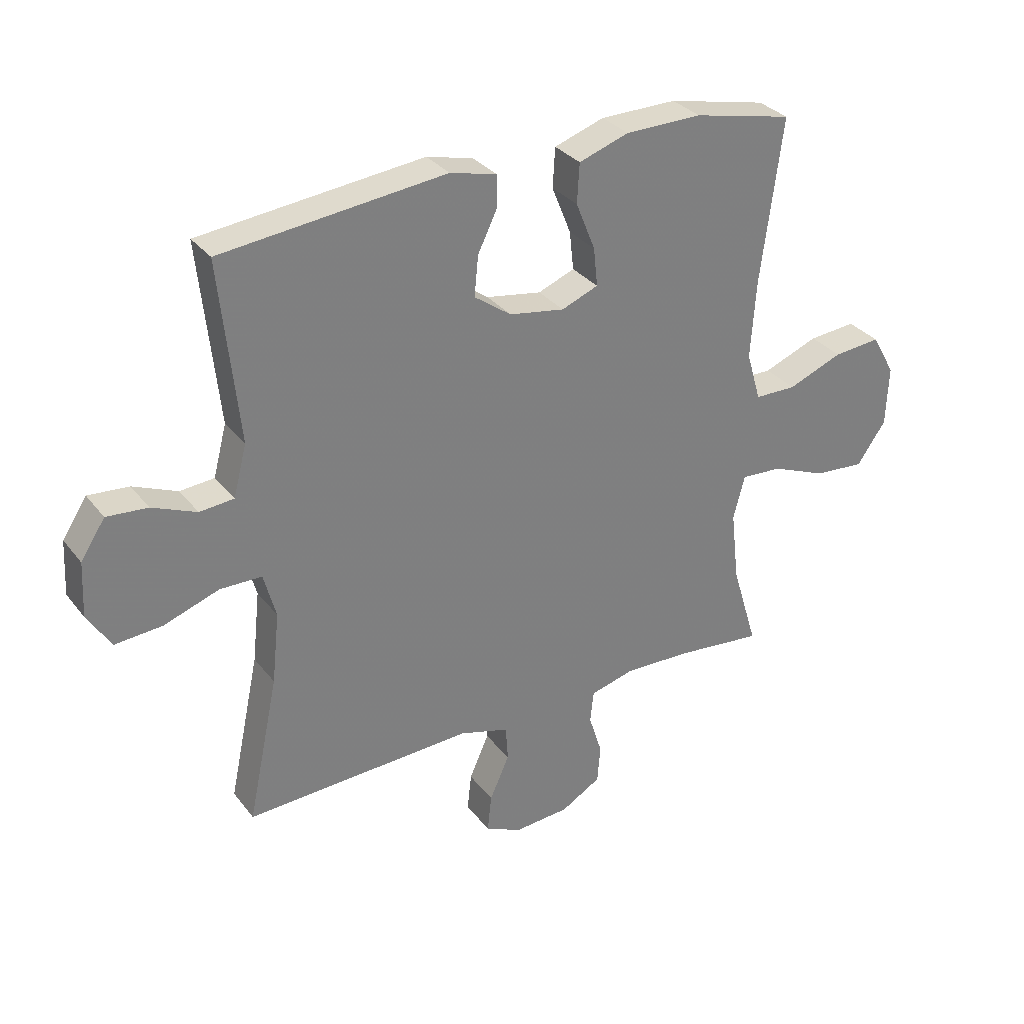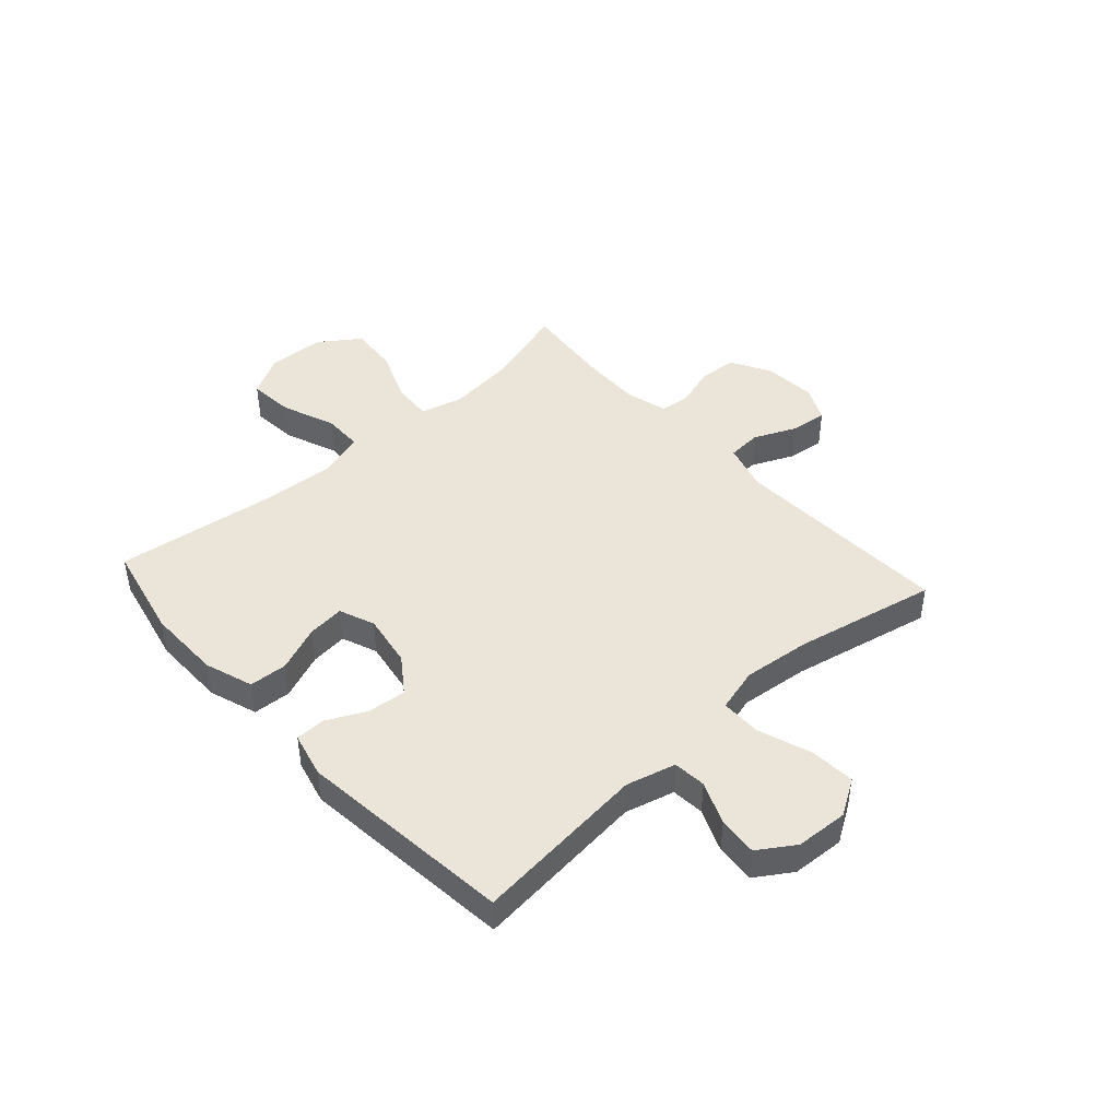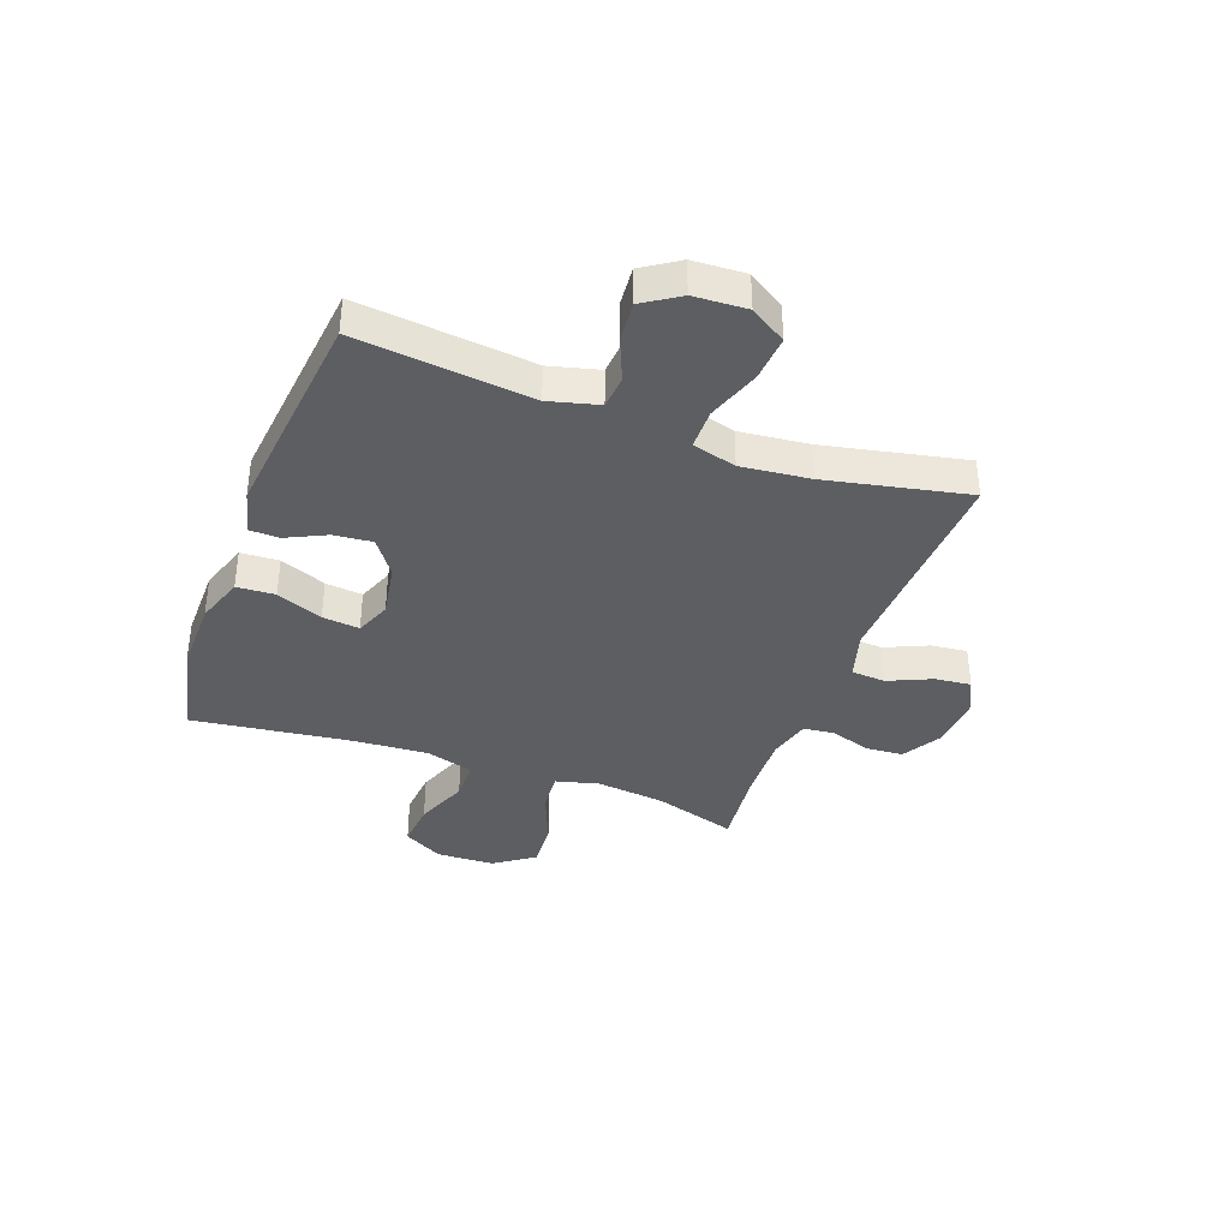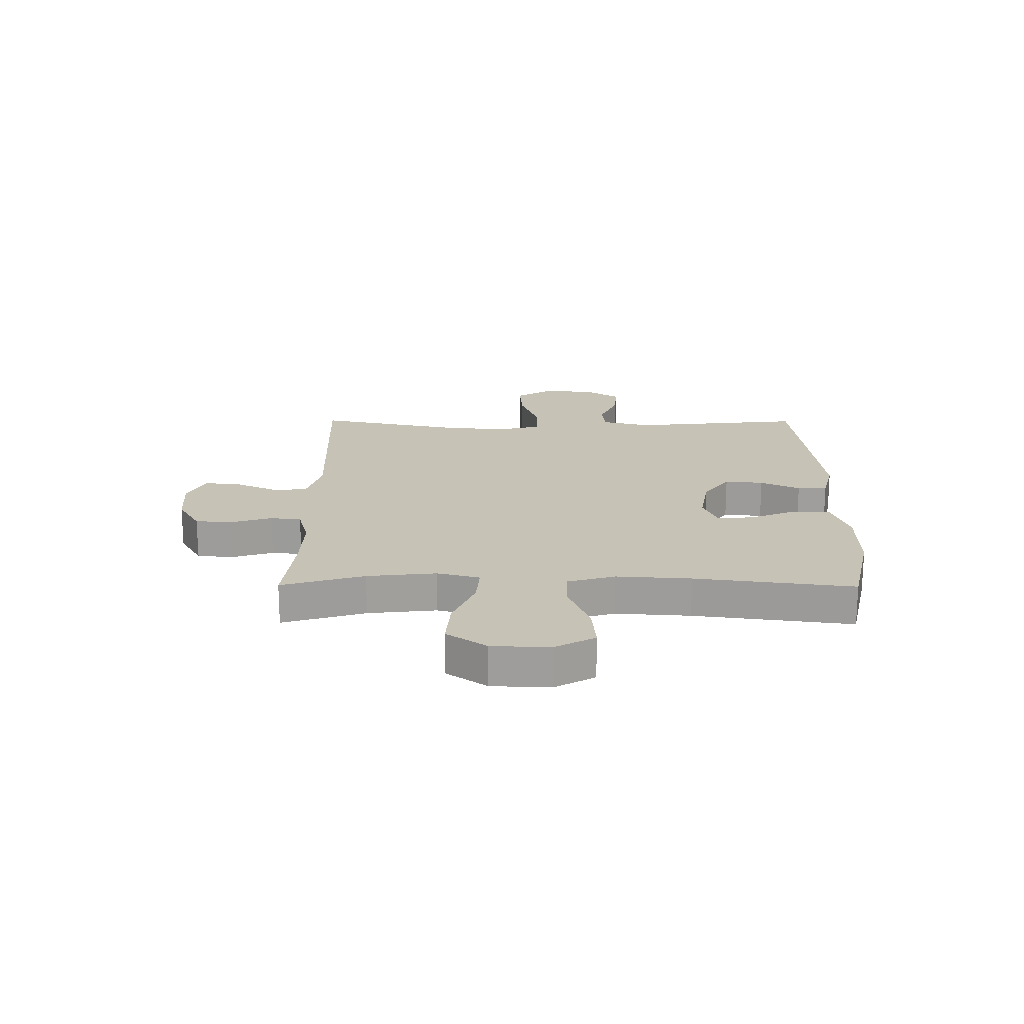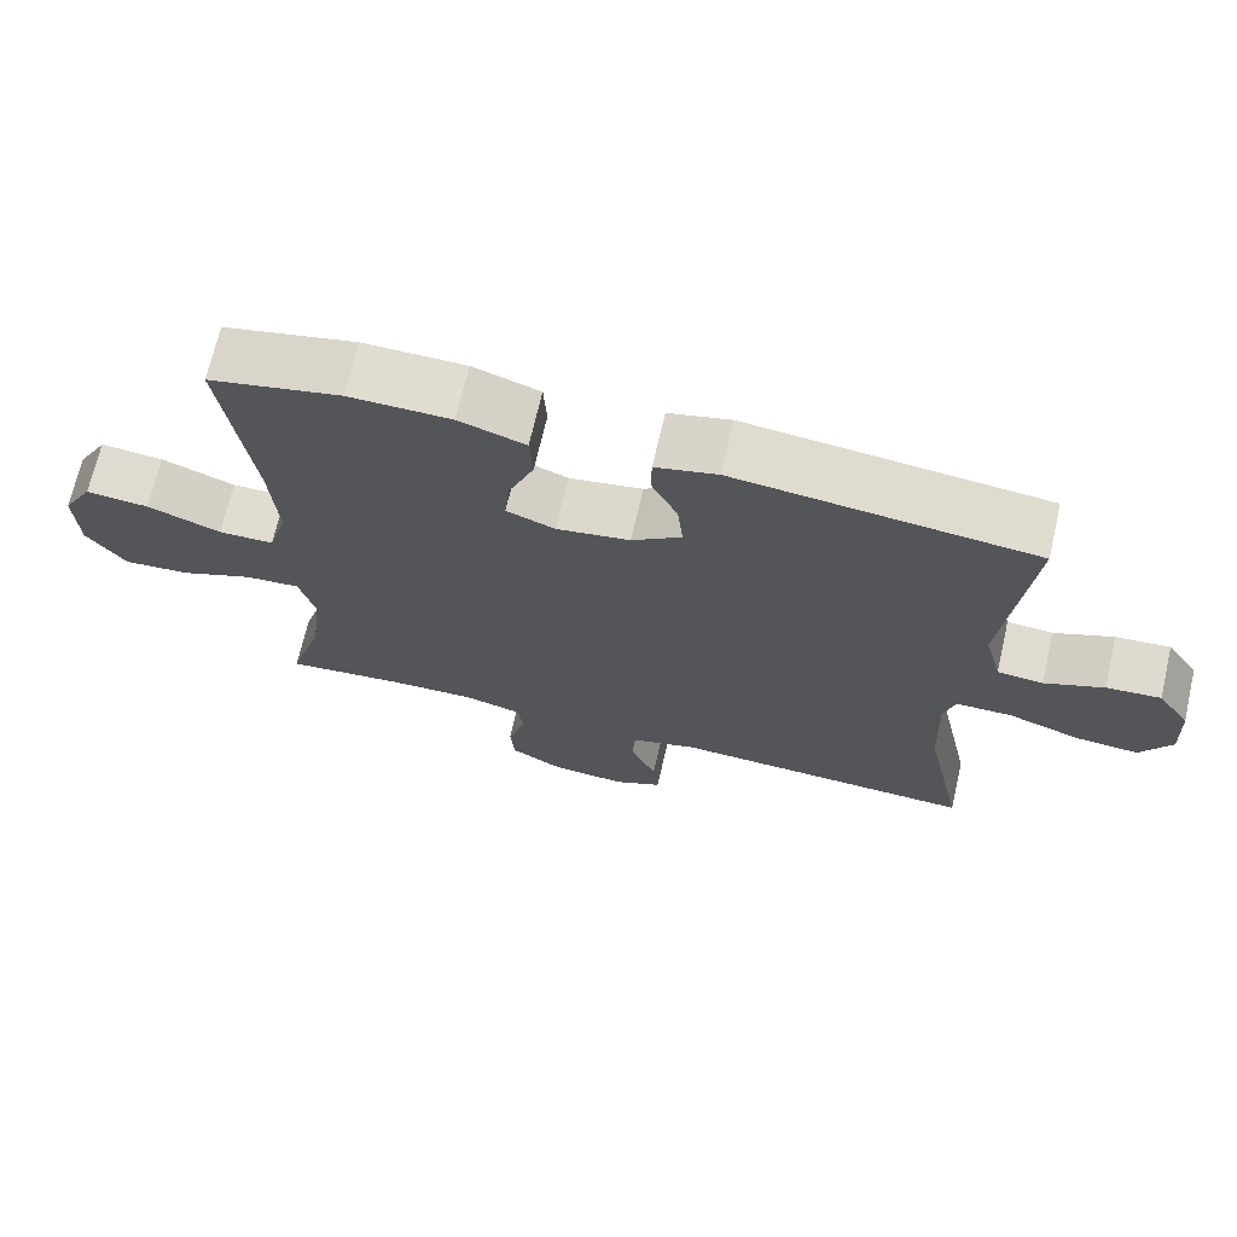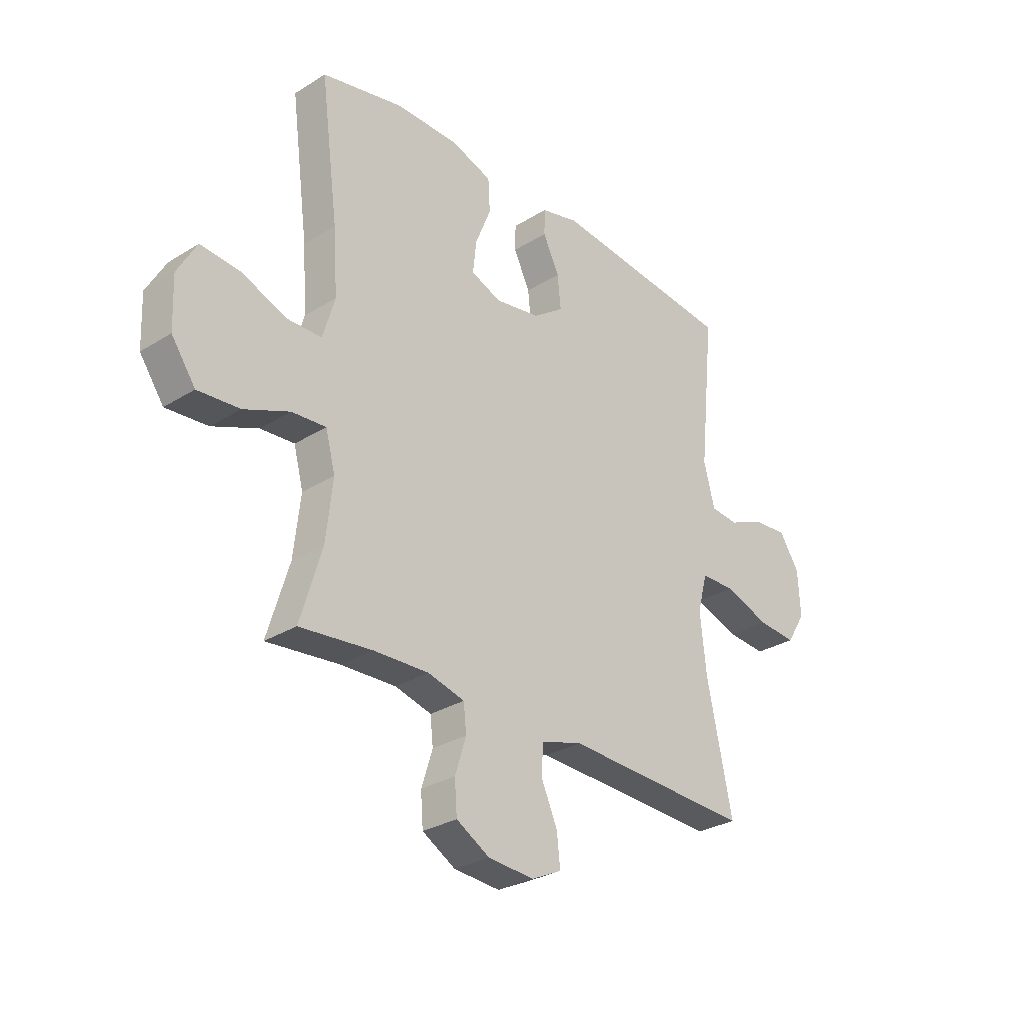
<metadata>
{"format":"obj","ext":"obj","renderer":"f3d","projection":"perspective","resolution":1024,"background":"white","views":[{"elev":31.6,"azim":148.9,"up":"+Z"},{"elev":44.5,"azim":47.9,"up":"+Y"},{"elev":-37.6,"azim":69.7,"up":"+Y"},{"elev":19.2,"azim":-89.6,"up":"+Y"},{"elev":69.7,"azim":13.0,"up":"+Z"},{"elev":-29.3,"azim":-47.4,"up":"+Z"}]}
</metadata>
<code>
v 0.5 0.07 0.5
v 0.468 0.07 0.19
v 0.491 0.07 0.102
v 0.55 0.07 0.097
v 0.626 0.07 0.129
v 0.696 0.07 0.135
v 0.738 0.07 0.071
v 0.743 0.07 -0.023
v 0.703 0.07 -0.087
v 0.622 0.07 -0.081
v 0.527 0.07 -0.048
v 0.455 0.07 -0.049
v 0.434 0.07 -0.127
v 0.447 0.07 -0.249
v 0.5 0.07 -0.5
v 0.107 0.07 -0.484
v 0.021 0.07 -0.509
v 0.017 0.07 -0.57
v 0.051 0.07 -0.646
v 0.058 0.07 -0.711
v -0.005 0.07 -0.741
v -0.101 0.07 -0.734
v -0.17 0.07 -0.694
v -0.175 0.07 -0.628
v -0.152 0.07 -0.555
v -0.158 0.07 -0.5
v -0.234 0.07 -0.48
v -0.349 0.07 -0.484
v -0.5 0.07 -0.5
v -0.455 0.07 -0.352
v -0.441 0.07 -0.229
v -0.461 0.07 -0.153
v -0.532 0.07 -0.158
v -0.627 0.07 -0.197
v -0.714 0.07 -0.204
v -0.764 0.07 -0.133
v -0.768 0.07 -0.029
v -0.728 0.07 0.042
v -0.646 0.07 0.035
v -0.551 0.07 -0.002
v -0.479 0.07 -0.001
v -0.454 0.07 0.084
v -0.463 0.07 0.217
v -0.5 0.07 0.5
v -0.329 0.07 0.538
v -0.197 0.07 0.537
v -0.111 0.07 0.508
v -0.107 0.07 0.44
v -0.14 0.07 0.358
v -0.147 0.07 0.292
v -0.084 0.07 0.267
v 0.011 0.07 0.283
v 0.075 0.07 0.329
v 0.068 0.07 0.398
v 0.034 0.07 0.468
v 0.035 0.07 0.521
v 0.115 0.07 0.541
v 0.5 0 0.5
v 0.468 0 0.19
v 0.491 0 0.102
v 0.55 0 0.097
v 0.626 0 0.129
v 0.696 0 0.135
v 0.738 0 0.071
v 0.743 0 -0.023
v 0.703 0 -0.087
v 0.622 0 -0.081
v 0.527 0 -0.048
v 0.455 0 -0.049
v 0.434 0 -0.127
v 0.447 0 -0.249
v 0.5 0 -0.5
v 0.107 0 -0.484
v 0.021 0 -0.509
v 0.017 0 -0.57
v 0.051 0 -0.646
v 0.058 0 -0.711
v -0.005 0 -0.741
v -0.101 0 -0.734
v -0.17 0 -0.694
v -0.175 0 -0.628
v -0.152 0 -0.555
v -0.158 0 -0.5
v -0.234 0 -0.48
v -0.349 0 -0.484
v -0.5 0 -0.5
v -0.455 0 -0.352
v -0.441 0 -0.229
v -0.461 0 -0.153
v -0.532 0 -0.158
v -0.627 0 -0.197
v -0.714 0 -0.204
v -0.764 0 -0.133
v -0.768 0 -0.029
v -0.728 0 0.042
v -0.646 0 0.035
v -0.551 0 -0.002
v -0.479 0 -0.001
v -0.454 0 0.084
v -0.463 0 0.217
v -0.5 0 0.5
v -0.329 0 0.538
v -0.197 0 0.537
v -0.111 0 0.508
v -0.107 0 0.44
v -0.14 0 0.358
v -0.147 0 0.292
v -0.084 0 0.267
v 0.011 0 0.283
v 0.075 0 0.329
v 0.068 0 0.398
v 0.034 0 0.468
v 0.035 0 0.521
v 0.115 0 0.541
f 54 55 56 57
f 53 54 57 1
f 52 53 1 2
f 51 52 2 3
f 46 47 48 49
f 46 49 50
f 43 44 45 46
f 42 43 46 50
f 41 42 50 51
f 37 38 39 40
f 37 40 41
f 36 37 41
f 33 34 35 36
f 32 33 36 41
f 31 32 41 51
f 28 29 30
f 27 28 30 31
f 26 27 31 51
f 22 23 24 25
f 18 19 20 21
f 17 18 21 22
f 14 15 16
f 13 14 16 17
f 12 13 17
f 8 9 10 11
f 8 11 12
f 7 8 12
f 4 5 6 7
f 3 4 7 12
f 51 3 12 17
f 25 26 51
f 17 22 25 51
f 114 113 112 111
f 58 114 111 110
f 59 58 110 109
f 60 59 109 108
f 106 105 104 103
f 107 106 103
f 103 102 101 100
f 107 103 100 99
f 108 107 99 98
f 97 96 95 94
f 98 97 94
f 98 94 93
f 93 92 91 90
f 98 93 90 89
f 108 98 89 88
f 87 86 85
f 88 87 85 84
f 108 88 84 83
f 82 81 80 79
f 78 77 76 75
f 79 78 75 74
f 73 72 71
f 74 73 71 70
f 74 70 69
f 68 67 66 65
f 69 68 65
f 69 65 64
f 64 63 62 61
f 69 64 61 60
f 74 69 60 108
f 108 83 82
f 108 82 79 74
f 1 58 59 2
f 2 59 60 3
f 3 60 61 4
f 4 61 62 5
f 5 62 63 6
f 6 63 64 7
f 7 64 65 8
f 8 65 66 9
f 9 66 67 10
f 10 67 68 11
f 11 68 69 12
f 12 69 70 13
f 13 70 71 14
f 14 71 72 15
f 15 72 73 16
f 16 73 74 17
f 17 74 75 18
f 18 75 76 19
f 19 76 77 20
f 20 77 78 21
f 21 78 79 22
f 22 79 80 23
f 23 80 81 24
f 24 81 82 25
f 25 82 83 26
f 26 83 84 27
f 27 84 85 28
f 28 85 86 29
f 29 86 87 30
f 30 87 88 31
f 31 88 89 32
f 32 89 90 33
f 33 90 91 34
f 34 91 92 35
f 35 92 93 36
f 36 93 94 37
f 37 94 95 38
f 38 95 96 39
f 39 96 97 40
f 40 97 98 41
f 41 98 99 42
f 42 99 100 43
f 43 100 101 44
f 44 101 102 45
f 45 102 103 46
f 46 103 104 47
f 47 104 105 48
f 48 105 106 49
f 49 106 107 50
f 50 107 108 51
f 51 108 109 52
f 52 109 110 53
f 53 110 111 54
f 54 111 112 55
f 55 112 113 56
f 56 113 114 57
f 57 114 58 1

</code>
